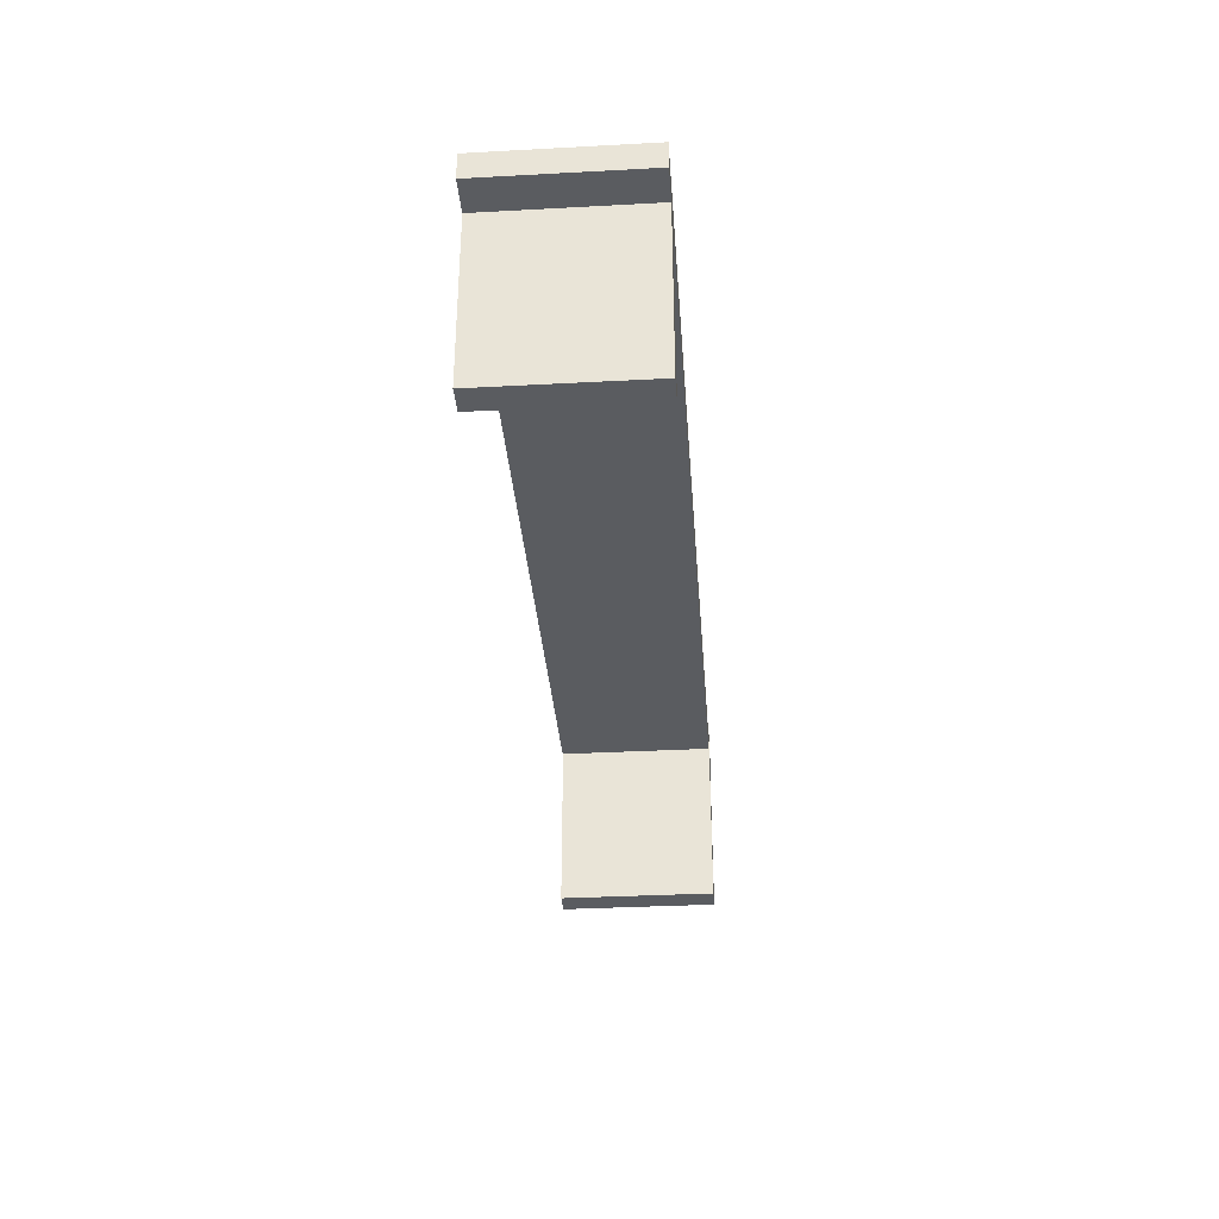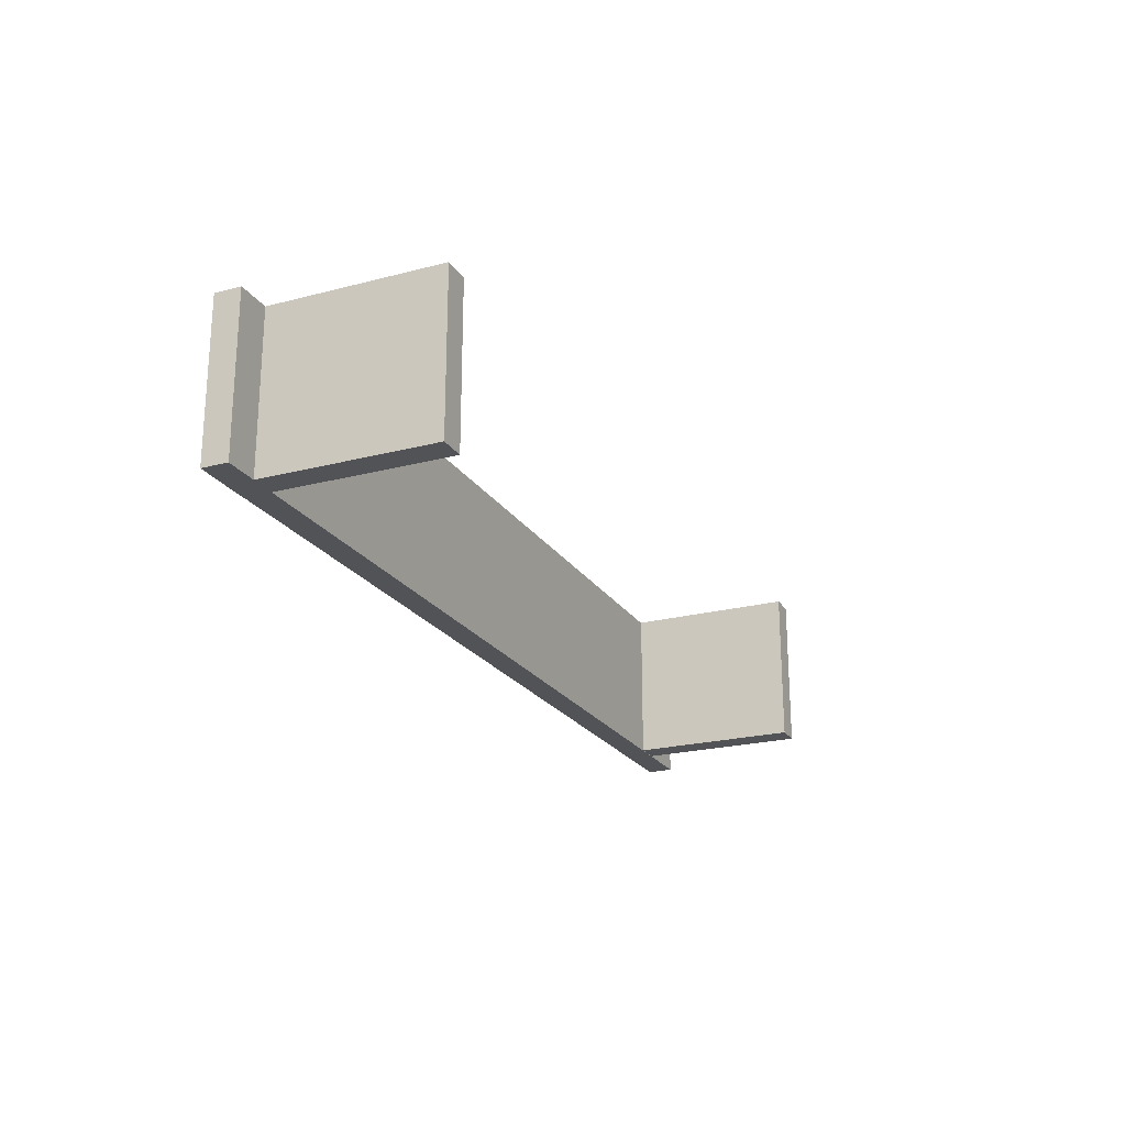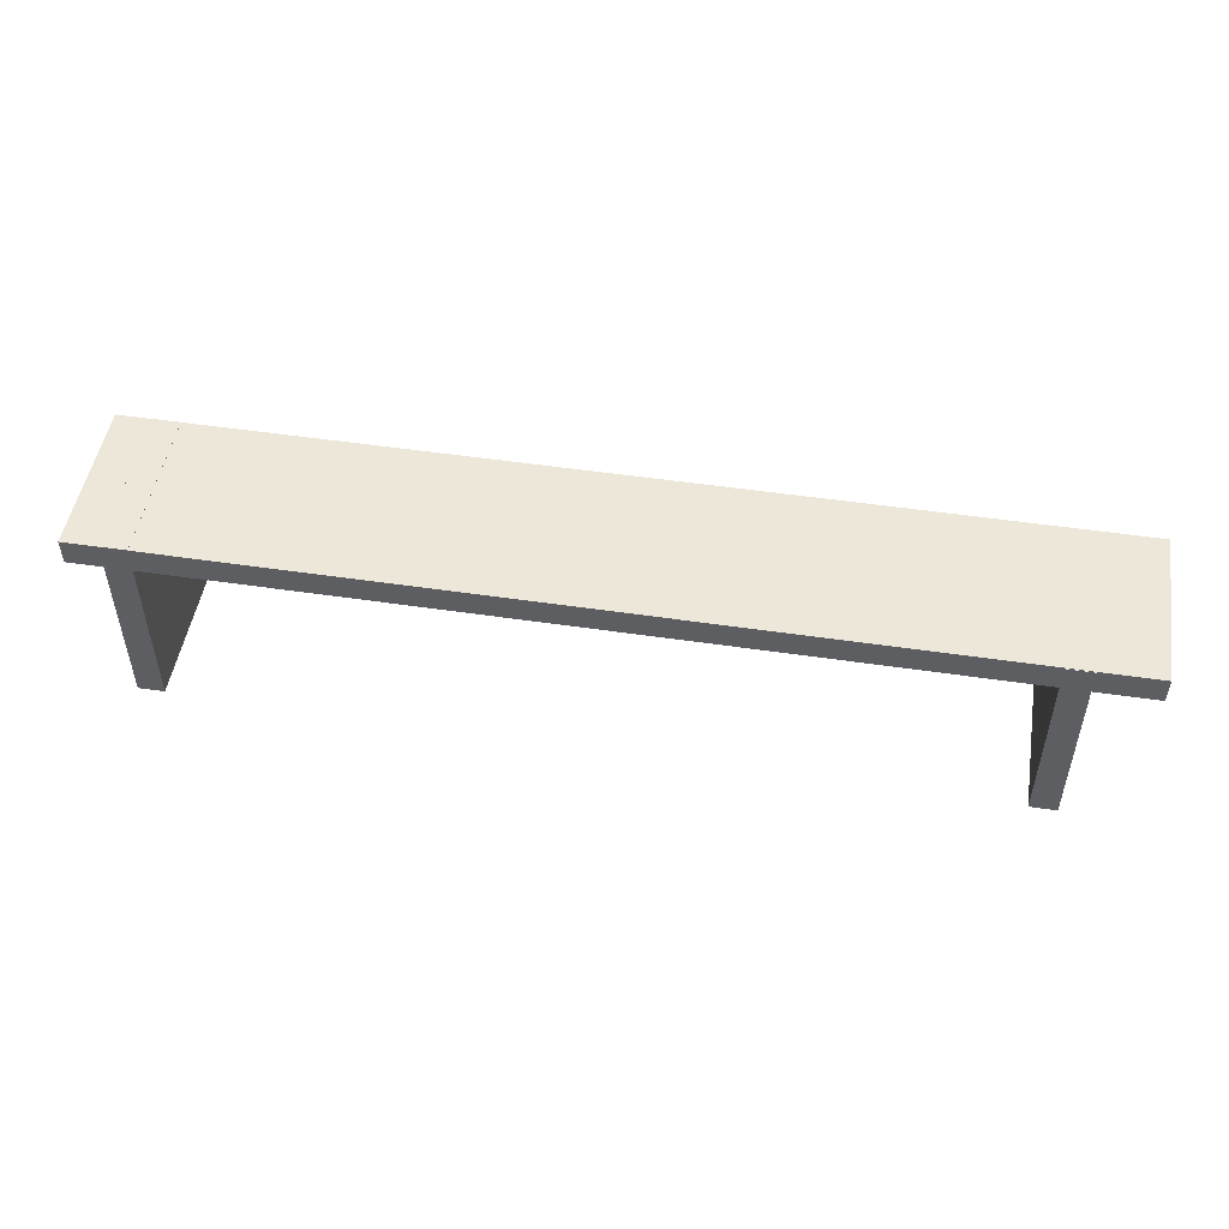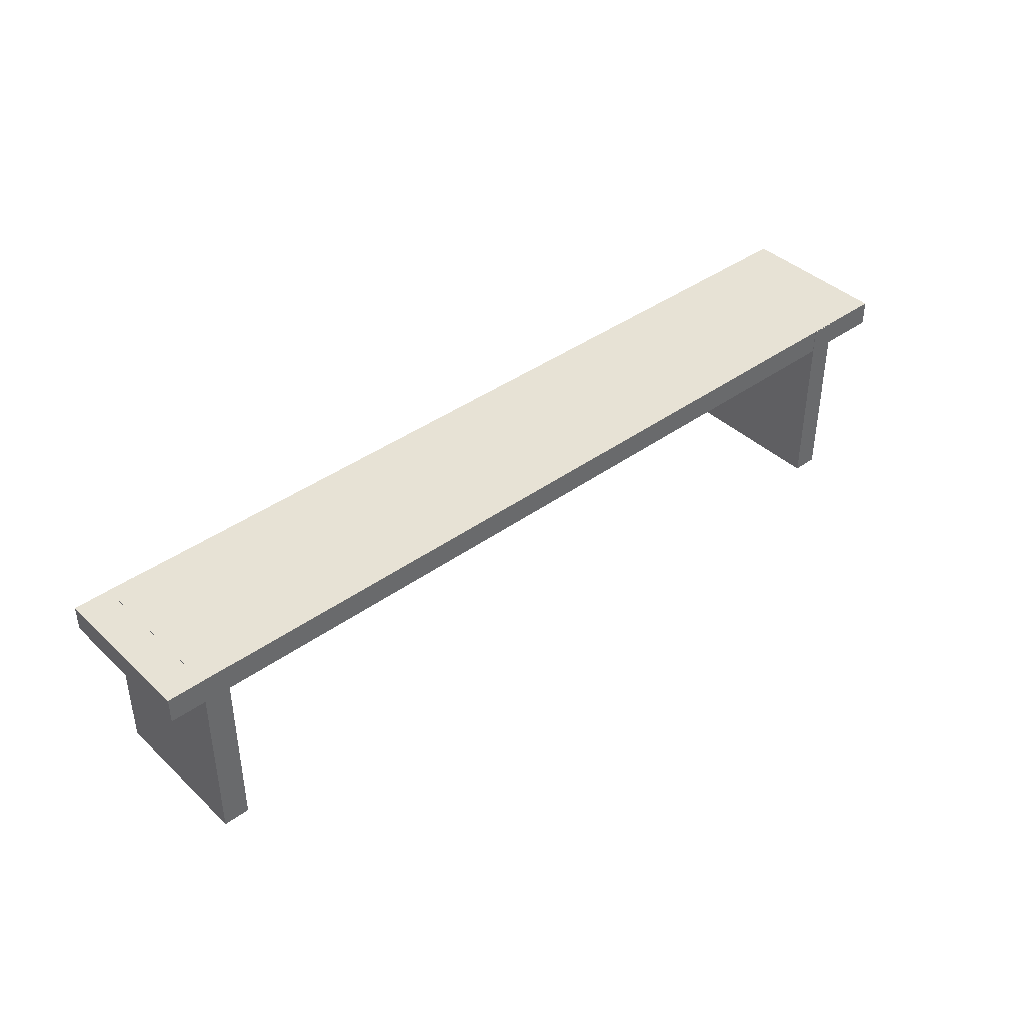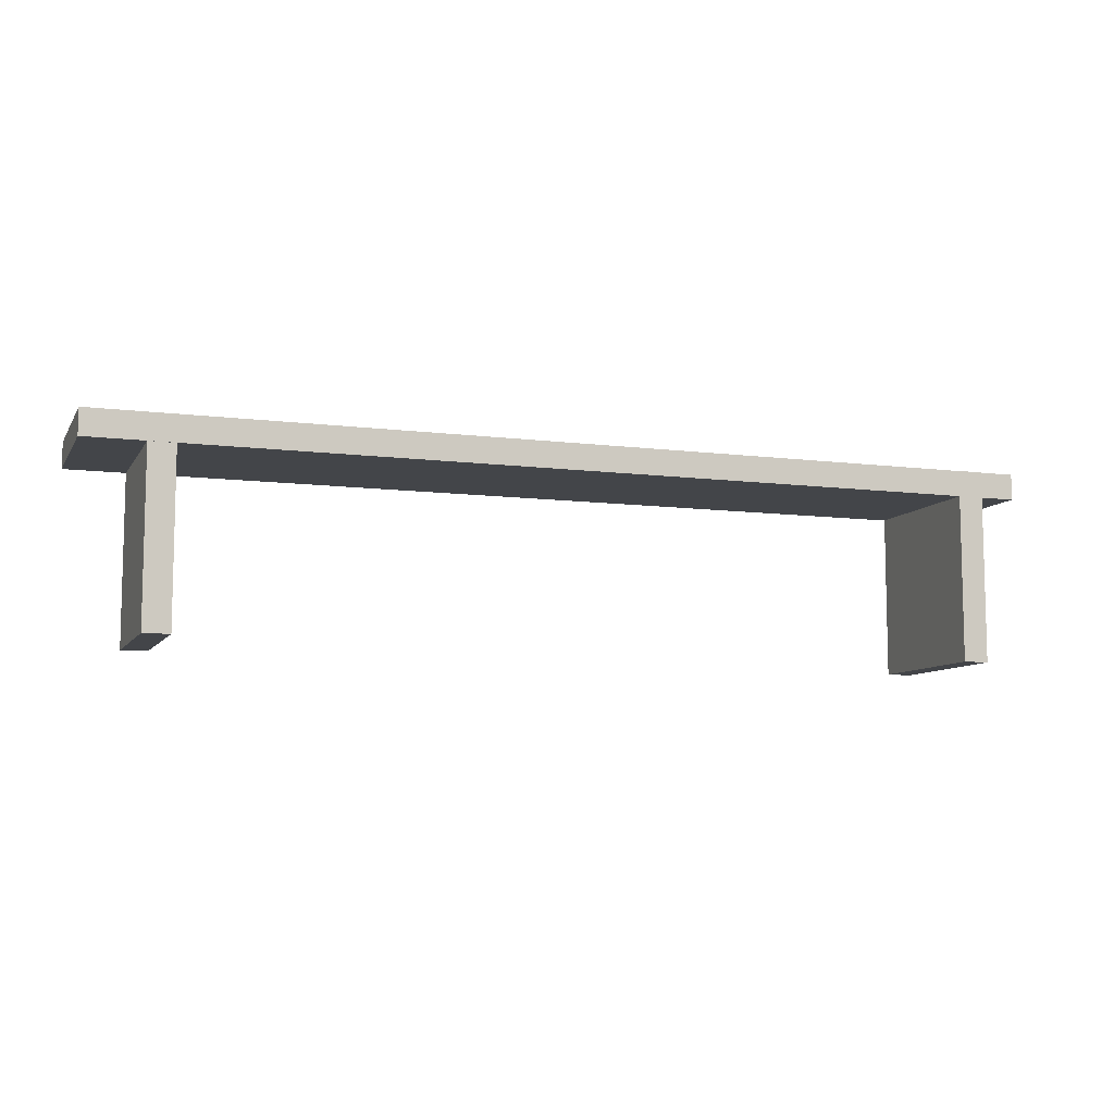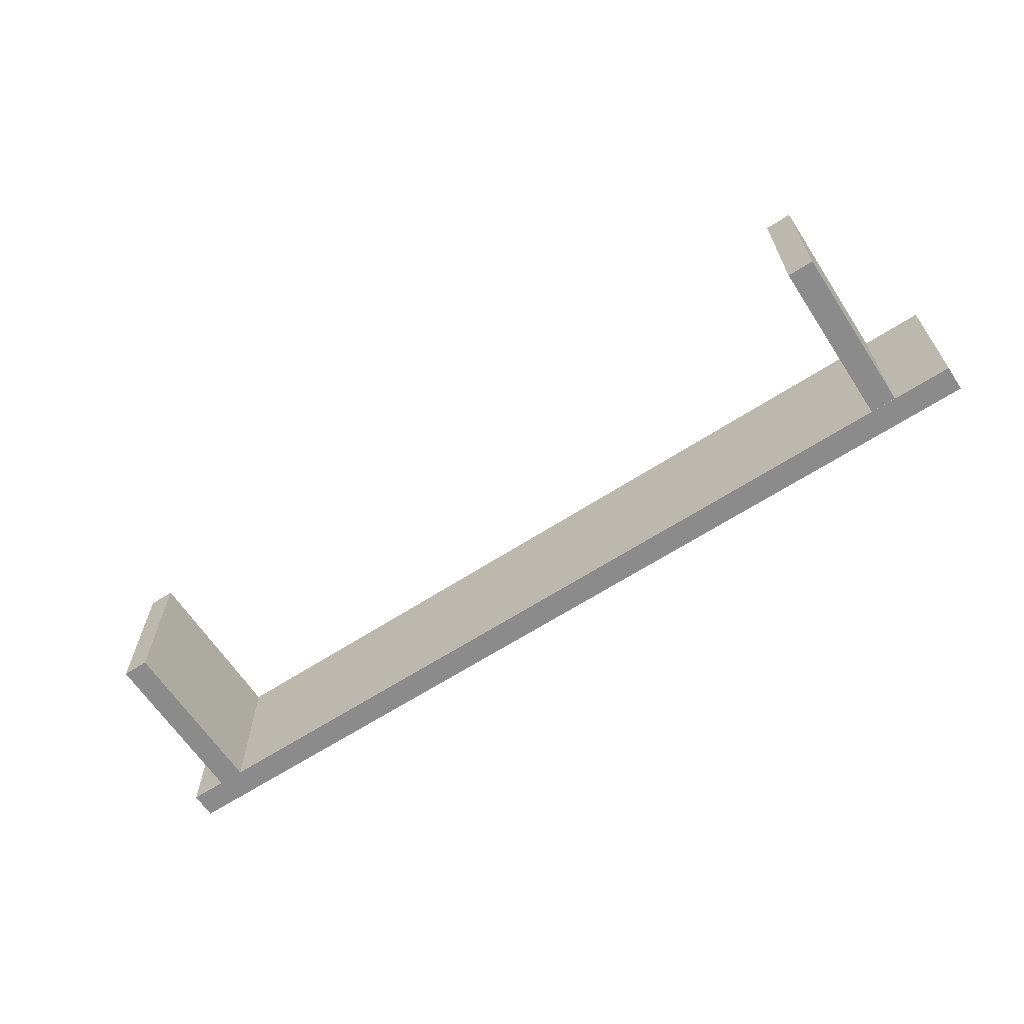
<metadata>
{"format":"obj","ext":"obj","renderer":"f3d","projection":"perspective","resolution":1024,"background":"white","views":[{"elev":-33.6,"azim":-85.8,"up":"+Y"},{"elev":-22.2,"azim":-65.7,"up":"+Z"},{"elev":50.0,"azim":9.3,"up":"+Y"},{"elev":40.5,"azim":-41.4,"up":"+Y"},{"elev":-8.6,"azim":160.7,"up":"+Y"},{"elev":-64.0,"azim":33.2,"up":"+Z"}]}
</metadata>
<code>
v -0.4747 0.07171 0.08034
v 0.4913 0.07171 -0.08065
v -0.4747 0.07171 -0.08065
v 0.4913 0.07171 0.08034
v -0.4747 0.04487 -0.08065
v 0.4913 0.04487 0.08034
v 0.4913 0.04487 -0.08065
v -0.4747 0.04487 0.08034
v 0.4298 0.07103 -0.08019
v 0.4029 -0.1302 -0.08019
v 0.4029 0.07103 -0.08019
v 0.4298 -0.1302 -0.08019
v 0.4029 0.07103 0.08081
v 0.4298 -0.1302 0.08081
v 0.4029 -0.1302 0.08081
v 0.4298 0.07103 0.08081
v -0.4112 0.07192 -0.08065
v -0.4381 -0.1293 -0.08065
v -0.4381 0.07192 -0.08065
v -0.4112 -0.1293 -0.08065
v -0.4381 0.07192 0.08034
v -0.4112 -0.1293 0.08034
v -0.4381 -0.1293 0.08034
v -0.4112 0.07192 0.08034
g mesh1_mesh1-geometry
f 1 2 3
f 2 1 4
f 3 2 1
f 4 1 2
f 2 5 3
f 3 5 2
f 5 1 3
f 3 1 5
f 1 6 4
f 4 6 1
f 6 2 4
f 4 2 6
f 5 2 7
f 7 2 5
f 1 5 8
f 8 5 1
f 6 1 8
f 8 1 6
f 2 6 7
f 7 6 2
f 6 5 7
f 7 5 6
f 5 6 8
f 8 6 5
g mesh2_mesh2-geometry
l 2 3
l 2 4
l 7 2
l 3 1
l 3 5
l 4 1
l 6 4
l 5 7
l 7 6
l 1 8
l 5 8
l 8 6
g mesh3_mesh3-geometry
f 9 10 11
f 10 9 12
f 11 10 9
f 12 9 10
f 10 13 11
f 11 13 10
f 13 9 11
f 11 9 13
f 9 14 12
f 12 14 9
f 14 10 12
f 12 10 14
f 13 10 15
f 15 10 13
f 9 13 16
f 16 13 9
f 14 9 16
f 16 9 14
f 10 14 15
f 15 14 10
f 14 13 15
f 15 13 14
f 13 14 16
f 16 14 13
g mesh4_mesh4-geometry
l 12 10
l 9 12
l 12 14
l 10 11
l 10 15
l 11 9
l 9 16
l 14 15
l 16 14
l 11 13
l 15 13
l 13 16
g mesh3_mesh3-geometry
f 17 18 19
f 18 17 20
f 19 18 17
f 20 17 18
f 18 21 19
f 19 21 18
f 21 17 19
f 19 17 21
f 17 22 20
f 20 22 17
f 22 18 20
f 20 18 22
f 21 18 23
f 23 18 21
f 17 21 24
f 24 21 17
f 22 17 24
f 24 17 22
f 18 22 23
f 23 22 18
f 22 21 23
f 23 21 22
f 21 22 24
f 24 22 21
g mesh4_mesh4-geometry
l 20 18
l 17 20
l 20 22
l 18 19
l 18 23
l 19 17
l 17 24
l 22 23
l 24 22
l 19 21
l 23 21
l 21 24

</code>
